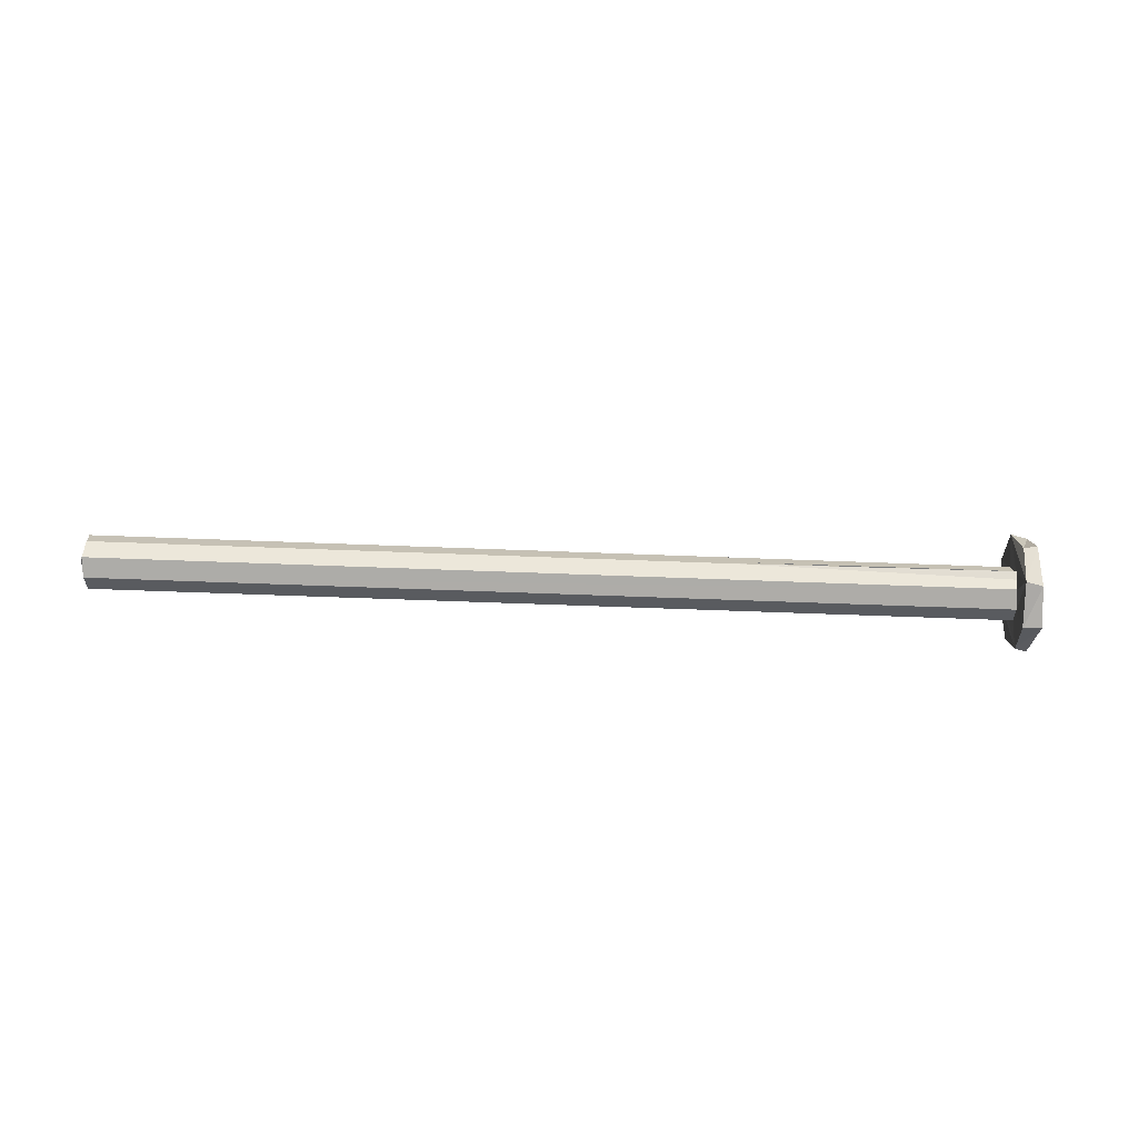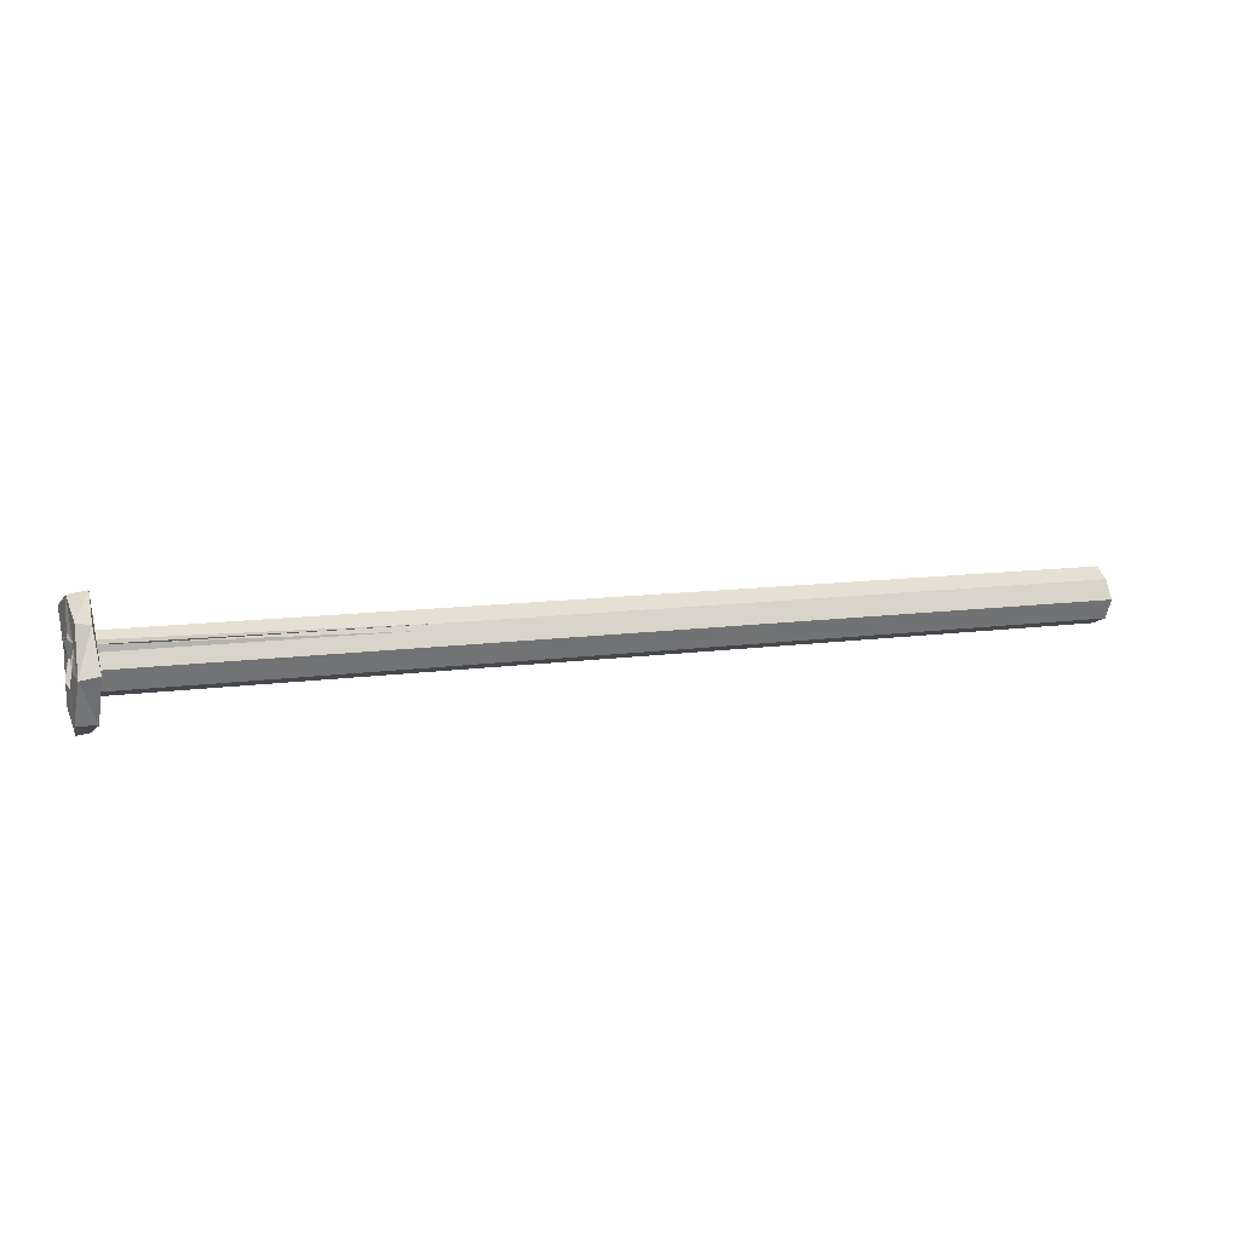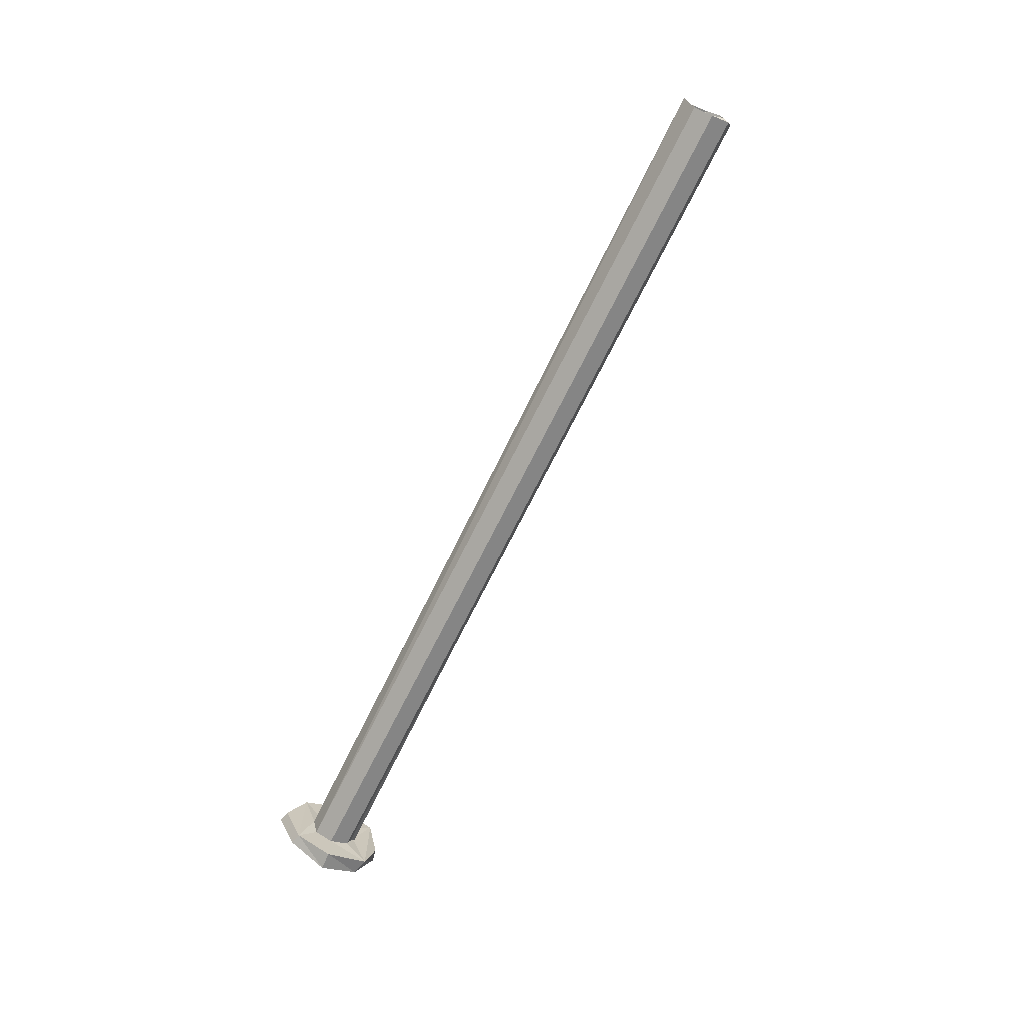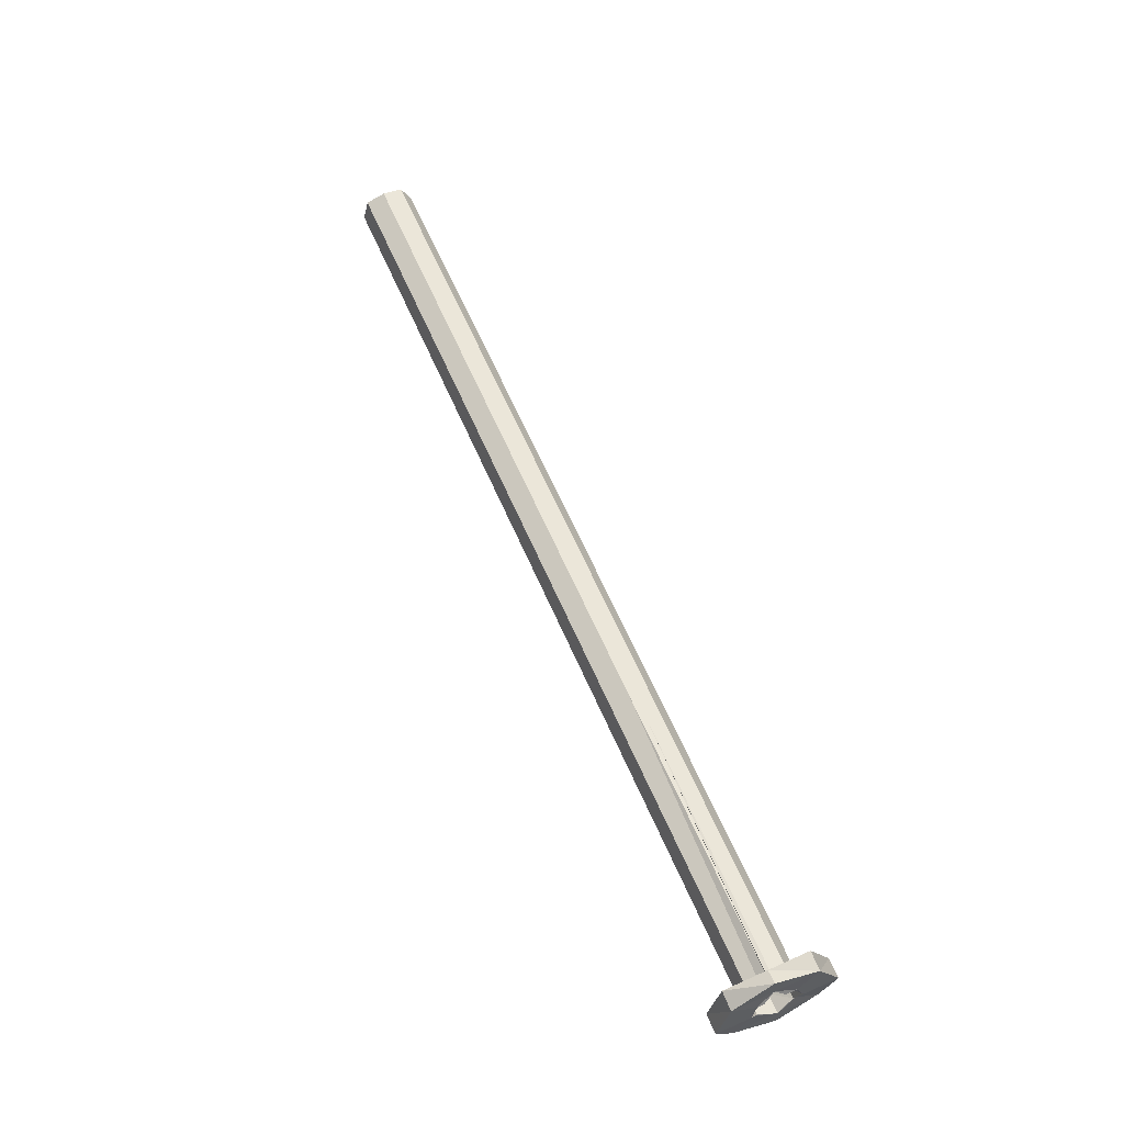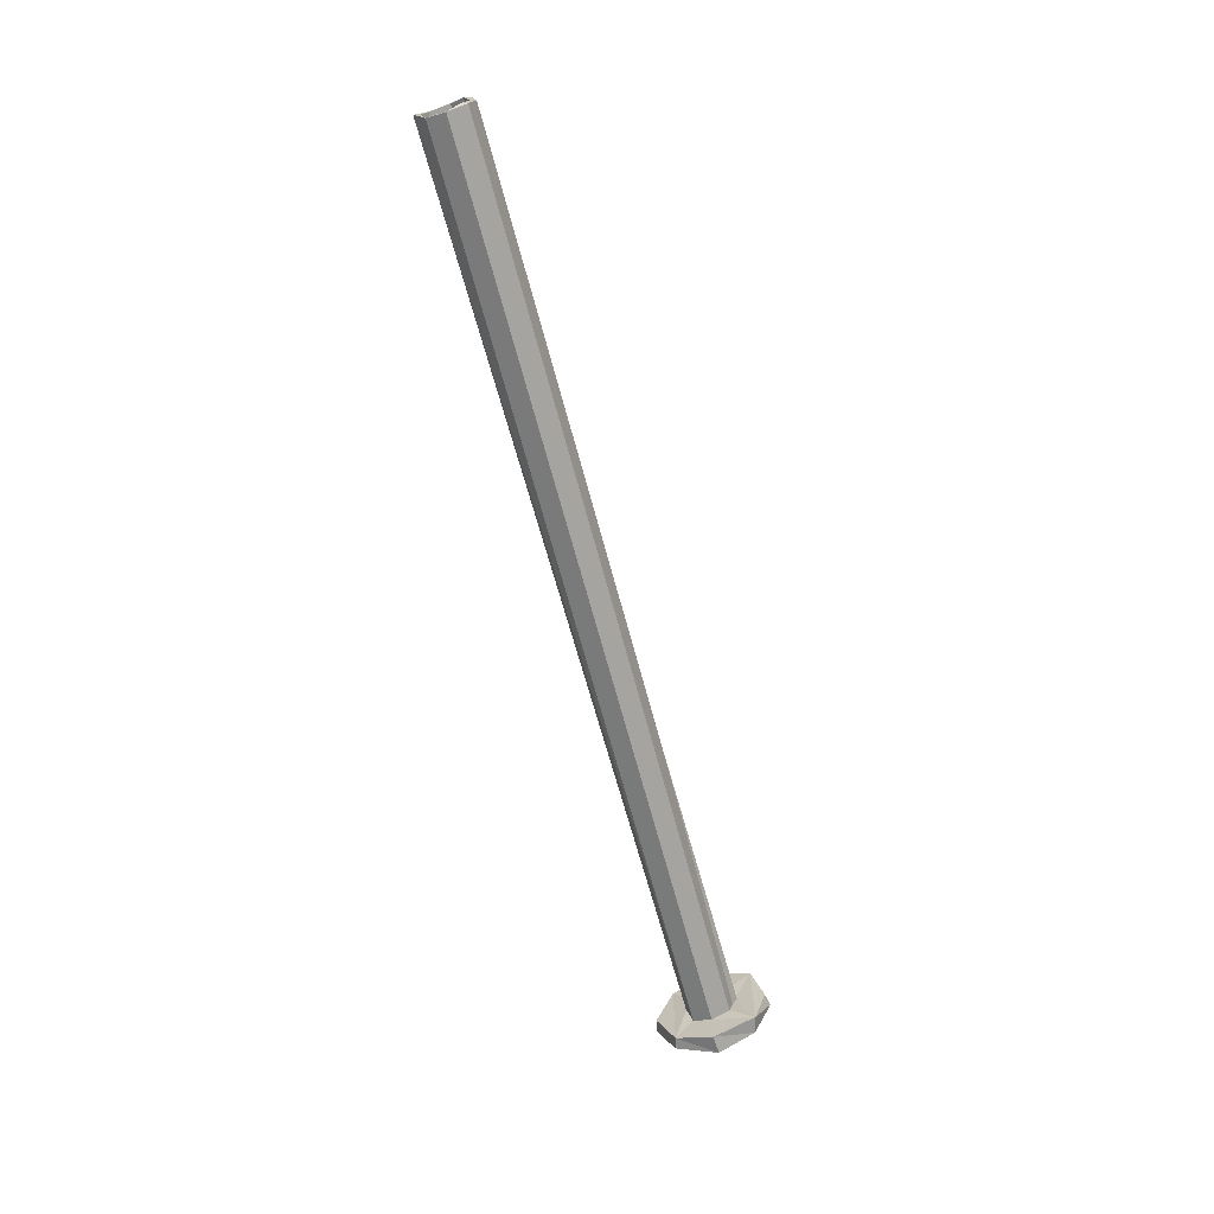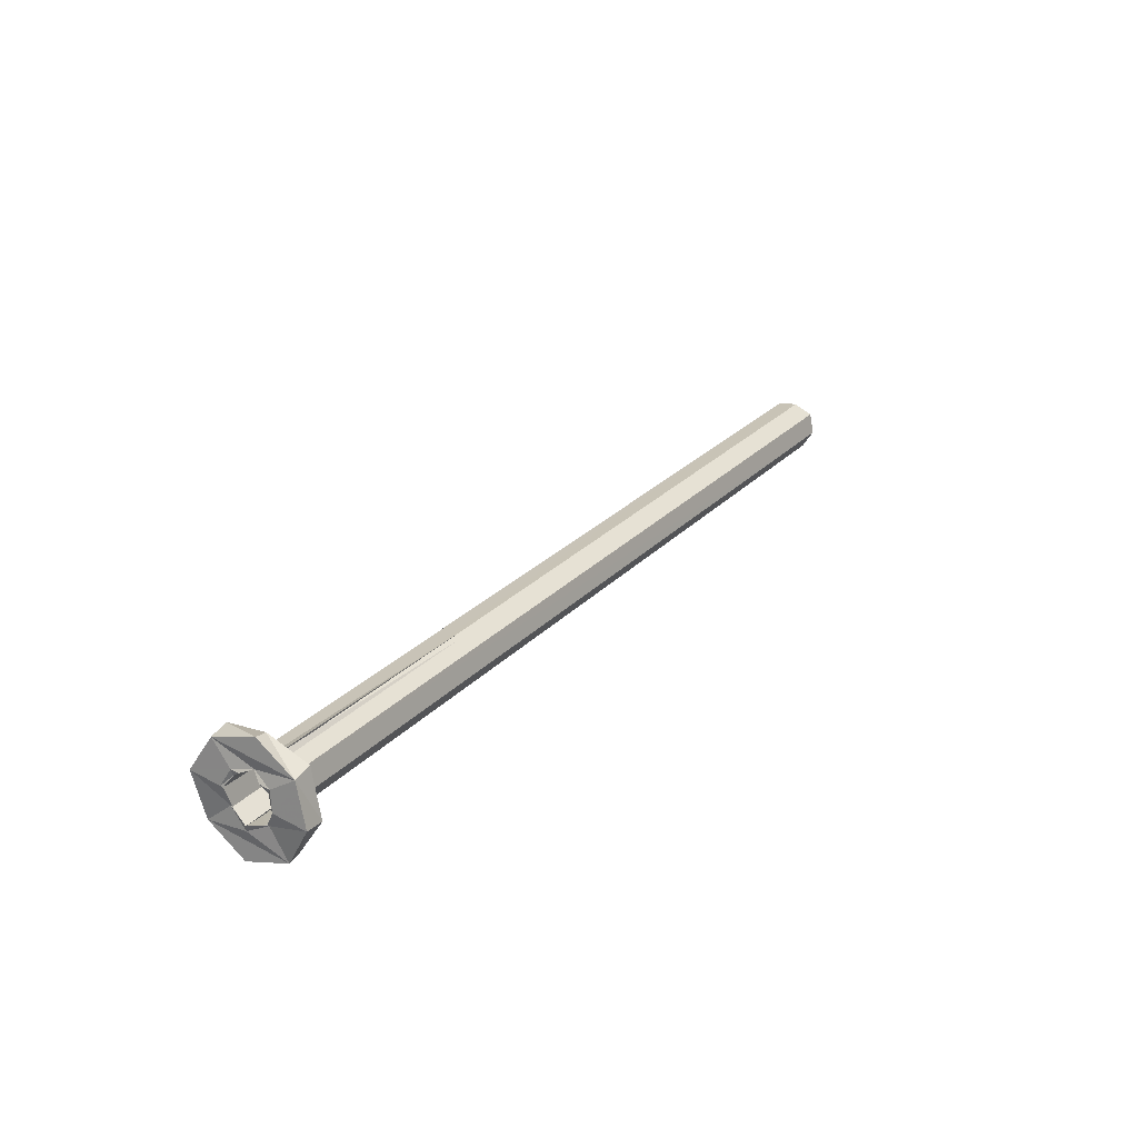
<metadata>
{"format":"obj","ext":"obj","renderer":"f3d","projection":"perspective","resolution":1024,"background":"white","views":[{"elev":-54.5,"azim":162.7,"up":"+Z"},{"elev":58.2,"azim":-14.0,"up":"+Y"},{"elev":-72.1,"azim":48.5,"up":"+Z"},{"elev":76.3,"azim":-113.8,"up":"+Y"},{"elev":-68.3,"azim":90.2,"up":"+Z"},{"elev":42.6,"azim":-57.1,"up":"+Y"}]}
</metadata>
<code>
o 13469
v 2162 1904 10.97
v 2162 1904 10.83
v 2162 1904 10.9
v 2162 1904 10.9
v 2162 1904 10.97
v 2162 1904 10.83
v 2162 1904 10.9
v 2162 1904 10.9
v 2162 1904 10.83
v 2162 1904 10.83
v 2162 1904 10.9
v 2162 1904 10.81
v 2162 1904 10.87
v 2162 1904 10.83
v 2162 1904 10.81
v 2162 1904 10.87
v 2163 1904 10.93
v 2163 1904 10.9
v 2163 1904 10.93
v 2163 1904 10.94
v 2162 1904 10.88
v 2162 1904 10.9
v 2162 1904 10.87
v 2163 1904 10.87
v 2162 1904 10.83
v 2162 1904 10.81
v 2163 1904 10.9
v 2162 1904 10.86
v 2162 1904 10.83
v 2163 1904 10.86
v 2162 1904 10.87
v 2163 1904 10.87
v 2163 1904 10.93
v 2162 1904 10.93
v 2163 1904 10.93
v 2163 1904 10.93
v 2163 1904 10.9
v 2162 1904 10.94
v 2163 1904 10.94
v 2163 1904 10.87
v 2163 1904 10.87
v 2162 1904 10.9
v 2163 1904 10.87
v 2163 1904 10.86
v 2163 1904 10.86
v 2163 1904 10.87
v 2162 1904 10.87
v 2162 1904 10.87
v 2162 1904 10.86
v 2162 1904 10.87
v 2162 1904 10.87
v 2163 1904 10.86
v 2163 1904 10.87
v 2162 1904 10.86
v 2163 1904 10.87
v 2162 1904 10.86
v 2162 1904 10.86
v 2162 1904 10.86
v 2162 1904 10.9
v 2162 1904 10.97
v 2162 1904 10.81
v 2162 1904 10.93
v 2162 1904 10.93
v 2162 1904 10.83
v 2162 1904 10.81
v 2162 1904 10.87
v 2162 1904 10.88
v 2162 1904 10.87
v 2163 1904 10.9
v 2162 1904 10.83
v 2162 1904 10.83
v 2162 1904 10.9
v 2162 1904 10.9
v 2162 1904 10.9
v 2163 1904 10.93
v 2162 1904 10.91
v 2162 1904 10.97
v 2162 1904 10.93
v 2162 1904 10.9
v 2162 1904 10.99
v 2162 1904 10.97
v 2162 1904 10.99
v 2162 1904 10.97
v 2162 1904 10.97
v 2162 1904 10.9
v 2162 1904 10.94
v 2162 1904 10.99
v 2162 1904 10.97
v 2162 1904 10.99
v 2162 1904 10.93
v 2162 1904 10.94
v 2162 1904 10.93
v 2162 1904 10.93
v 2162 1904 10.94
v 2162 1904 10.9
v 2162 1904 10.9
v 2163 1904 10.9
v 2162 1904 10.9
v 2162 1904 10.9
v 2162 1904 10.93
v 2163 1904 10.94
v 2162 1904 10.93
v 2162 1904 10.91
v 2163 1904 10.93
v 2163 1904 10.94
v 2163 1904 10.93
v 2162 1904 10.93
v 2162 1904 10.94
v 2162 1904 10.93
v 2162 1904 10.93
v 2163 1904 10.94
v 2162 1904 10.97
v 2162 1904 10.9
v 2163 1904 10.93
v 2162 1904 10.93
v 2163 1904 10.94
v 2163 1904 10.93
v 2163 1904 10.9
v 2162 1904 10.93
v 2163 1904 10.93
v 2162 1904 10.88
v 2162 1904 10.9
v 2162 1904 10.9
v 2163 1904 10.93
v 2163 1904 10.9
v 2163 1904 10.9
v 2162 1904 10.99
v 2162 1904 10.97
v 2162 1904 10.97
v 2162 1904 10.93
v 2162 1904 10.9
v 2162 1904 10.83
v 2163 1904 10.87
v 2162 1904 10.9
v 2162 1904 10.93
v 2162 1904 10.87
v 2162 1904 10.86
v 2163 1904 10.86
v 2163 1904 10.87
v 2163 1904 10.86
v 2163 1904 10.87
v 2163 1904 10.9
v 2163 1904 10.93
v 2162 1904 10.9
v 2163 1904 10.9
v 2162 1904 10.87
v 2162 1904 10.9
v 2162 1904 10.9
v 2162 1904 10.97
v 2162 1904 10.9
v 2162 1904 10.87
v 2163 1904 10.9
v 2162 1904 10.87
v 2162 1904 10.86
v 2162 1904 10.87
v 2163 1904 10.87
v 2162 1904 10.86
v 2162 1904 10.86
v 2162 1904 10.86
v 2163 1904 10.93
v 2162 1904 10.93
v 2162 1904 10.93
v 2162 1904 10.87
v 2163 1904 10.9
v 2162 1904 10.87
f 1 2 3
f 4 5 1
f 6 7 4
f 5 8 7
f 9 5 7
f 7 10 9
f 5 9 11
f 12 9 6
f 6 13 12
f 14 15 12
f 12 16 14
f 17 11 18
f 17 19 20
f 16 21 22
f 18 23 24
f 23 25 26
f 24 27 18
f 28 26 29
f 24 28 30
f 30 31 32
f 33 27 19
f 27 34 35
f 27 36 37
f 38 36 39
f 27 40 41
f 41 42 27
f 41 43 44
f 45 44 46
f 42 41 47
f 48 49 45
f 50 49 51
f 48 52 53
f 54 55 52
f 56 55 57
f 13 42 47
f 13 47 58
f 42 13 59
f 13 10 59
f 10 60 59
f 61 13 58
f 59 60 62
f 62 42 59
f 42 62 63
f 64 61 65
f 61 58 16
f 58 66 16
f 16 66 67
f 68 69 67
f 65 70 71
f 70 16 72
f 73 69 74
f 73 75 76
f 70 72 77
f 78 77 72
f 76 78 79
f 77 80 81
f 82 83 80
f 70 84 85
f 86 77 78
f 62 82 86
f 86 87 84
f 62 88 87
f 5 87 88
f 89 84 87
f 63 62 86
f 90 86 91
f 91 92 93
f 94 86 78
f 63 95 96
f 97 96 98
f 99 63 97
f 100 94 101
f 102 101 94
f 94 78 102
f 102 78 103
f 103 104 102
f 105 102 106
f 107 5 99
f 99 33 107
f 33 108 109
f 89 109 108
f 89 108 110
f 111 110 108
f 112 110 113
f 111 104 114
f 115 111 114
f 111 35 116
f 111 116 117
f 114 117 118
f 119 116 120
f 121 118 122
f 123 124 122
f 125 115 114
f 114 126 125
f 127 115 128
f 129 130 127
f 131 77 128
f 128 132 131
f 126 133 125
f 133 134 125
f 112 134 132
f 135 125 74
f 74 133 136
f 136 132 74
f 137 132 136
f 136 138 137
f 139 138 140
f 140 133 141
f 141 133 142
f 143 144 142
f 145 146 141
f 147 132 70
f 132 147 148
f 149 148 150
f 151 15 137
f 137 40 151
f 99 9 151
f 151 152 99
f 58 153 154
f 58 154 155
f 156 157 153
f 158 155 159
f 160 161 162
f 163 164 165

</code>
